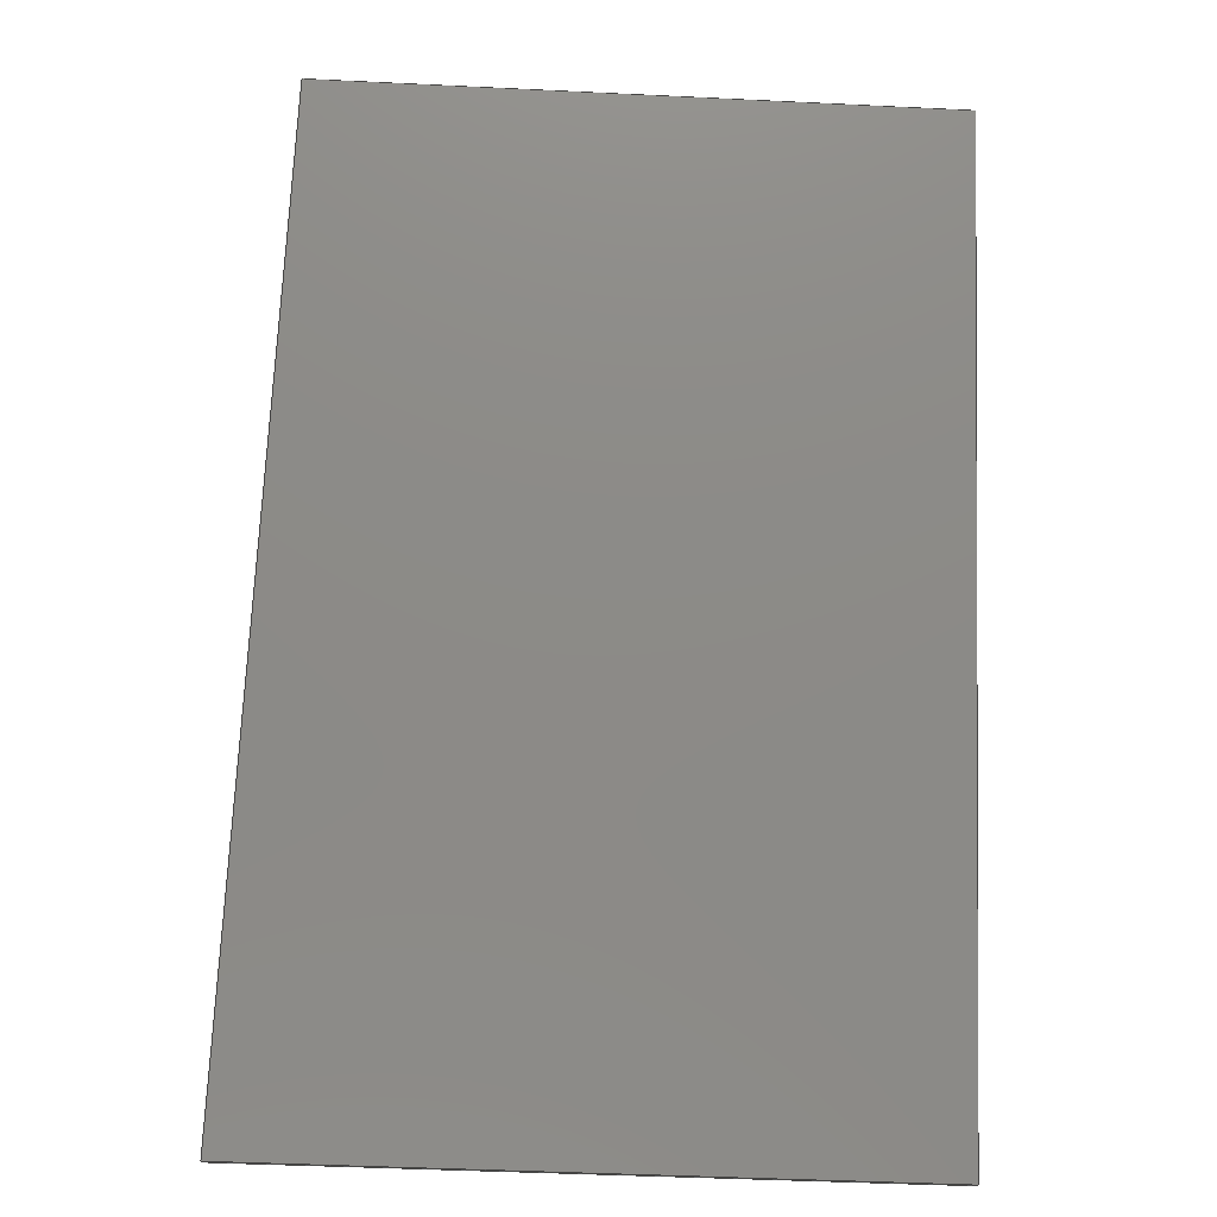
<metadata>
{"format":"step","ext":"step","renderer":"f3d","projection":"perspective","resolution":1024,"background":"white","views":[{"elev":-44.6,"azim":-93.2,"up":"+Z"}]}
</metadata>
<code>
ISO-10303-21;
DATA;
#1 = APPLICATION_PROTOCOL_DEFINITION('committee draft',
  'automotive_design',1997,#2);
#2 = APPLICATION_CONTEXT(
  'core data for automotive mechanical design processes');
#3 = SHAPE_DEFINITION_REPRESENTATION(#4,#10);
#4 = PRODUCT_DEFINITION_SHAPE('','',#5);
#5 = PRODUCT_DEFINITION('design','',#6,#9);
#6 = PRODUCT_DEFINITION_FORMATION('','',#7);
#7 = PRODUCT('Open CASCADE STEP translator 7.1 12',
  'Open CASCADE STEP translator 7.1 12','',(#8));
#8 = MECHANICAL_CONTEXT('',#2,'mechanical');
#9 = PRODUCT_DEFINITION_CONTEXT('part definition',#2,'design');
#10 = ADVANCED_BREP_SHAPE_REPRESENTATION('',(#11,#15),#321);
#11 = AXIS2_PLACEMENT_3D('',#12,#13,#14);
#12 = CARTESIAN_POINT('',(0,0,0));
#13 = DIRECTION('',(0,0,1));
#14 = DIRECTION('',(1,0,-0));
#15 = MANIFOLD_SOLID_BREP('',#16);
#16 = CLOSED_SHELL('',(#17,#129,#199,#244,#289,#314));
#17 = ADVANCED_FACE('',(#18),#32,.F.);
#18 = FACE_BOUND('',#19,.F.);
#19 = EDGE_LOOP('',(#20,#53,#79,#105));
#20 = ORIENTED_EDGE('',*,*,#21,.F.);
#21 = EDGE_CURVE('',#22,#24,#26,.T.);
#22 = VERTEX_POINT('',#23);
#23 = CARTESIAN_POINT('',(1.169e+04,587.1,
    4407));
#24 = VERTEX_POINT('',#25);
#25 = CARTESIAN_POINT('',(1.261e+04,640.3,
    2929));
#26 = SURFACE_CURVE('',#27,(#31,#42),.PCURVE_S1);
#27 = LINE('',#28,#29);
#28 = CARTESIAN_POINT('',(8700,412.8,
    9249));
#29 = VECTOR('',#30,1);
#30 = DIRECTION('',(0.5255,0.03061,-0.8502));
#31 = PCURVE('',#32,#37);
#32 = PLANE('',#33);
#33 = AXIS2_PLACEMENT_3D('',#34,#35,#36);
#34 = CARTESIAN_POINT('',(8710,-45.19,
    9233));
#35 = DIRECTION('',(0.8506,0,0.5257));
#36 = DIRECTION('',(0,-1,0));
#37 = DEFINITIONAL_REPRESENTATION('',(#38),#41);
#38 = B_SPLINE_CURVE_WITH_KNOTS('',1,(#39,#40),.UNSPECIFIED.,.F.,.F.,(2,
    2),(5468,7764),
  .PIECEWISE_BEZIER_KNOTS.);
#39 = CARTESIAN_POINT('',(-625.3,5446));
#40 = CARTESIAN_POINT('',(-695.6,7741));
#41 = ( GEOMETRIC_REPRESENTATION_CONTEXT(2) 
PARAMETRIC_REPRESENTATION_CONTEXT() REPRESENTATION_CONTEXT('2D SPACE',''
  ) );
#42 = PCURVE('',#43,#48);
#43 = PLANE('',#44);
#44 = AXIS2_PLACEMENT_3D('',#45,#46,#47);
#45 = CARTESIAN_POINT('',(-1.176e+04,-779,
    -3433));
#46 = DIRECTION('',(0.05814,-0.9983,0));
#47 = DIRECTION('',(0,0,-1));
#48 = DEFINITIONAL_REPRESENTATION('',(#49),#52);
#49 = B_SPLINE_CURVE_WITH_KNOTS('',1,(#50,#51),.UNSPECIFIED.,.F.,.F.,(2,
    2),(5468,7764),
  .PIECEWISE_BEZIER_KNOTS.);
#50 = CARTESIAN_POINT('',(-8034,2.337e+04));
#51 = CARTESIAN_POINT('',(-6081,2.458e+04));
#52 = ( GEOMETRIC_REPRESENTATION_CONTEXT(2) 
PARAMETRIC_REPRESENTATION_CONTEXT() REPRESENTATION_CONTEXT('2D SPACE',''
  ) );
#53 = ORIENTED_EDGE('',*,*,#54,.F.);
#54 = EDGE_CURVE('',#55,#22,#57,.T.);
#55 = VERTEX_POINT('',#56);
#56 = CARTESIAN_POINT('',(1.169e+04,-525,4407));
#57 = SURFACE_CURVE('',#58,(#62,#68),.PCURVE_S1);
#58 = LINE('',#59,#60);
#59 = CARTESIAN_POINT('',(1.169e+04,-22.6,
    4407));
#60 = VECTOR('',#61,1);
#61 = DIRECTION('',(-0,1,0));
#62 = PCURVE('',#32,#63);
#63 = DEFINITIONAL_REPRESENTATION('',(#64),#67);
#64 = B_SPLINE_CURVE_WITH_KNOTS('',1,(#65,#66),.UNSPECIFIED.,.F.,.F.,(2,
    2),(-613.7,721.4),.PIECEWISE_BEZIER_KNOTS.);
#65 = CARTESIAN_POINT('',(591.1,5674));
#66 = CARTESIAN_POINT('',(-744,5674));
#67 = ( GEOMETRIC_REPRESENTATION_CONTEXT(2) 
PARAMETRIC_REPRESENTATION_CONTEXT() REPRESENTATION_CONTEXT('2D SPACE',''
  ) );
#68 = PCURVE('',#69,#74);
#69 = PLANE('',#70);
#70 = AXIS2_PLACEMENT_3D('',#71,#72,#73);
#71 = CARTESIAN_POINT('',(2202,0,-2872));
#72 = DIRECTION('',(0.6085,0,-0.7935));
#73 = DIRECTION('',(0,-1,0));
#74 = DEFINITIONAL_REPRESENTATION('',(#75),#78);
#75 = B_SPLINE_CURVE_WITH_KNOTS('',1,(#76,#77),.UNSPECIFIED.,.F.,.F.,(2,
    2),(-613.7,721.4),.PIECEWISE_BEZIER_KNOTS.);
#76 = CARTESIAN_POINT('',(636.3,-1.196e+04));
#77 = CARTESIAN_POINT('',(-698.8,-1.196e+04));
#78 = ( GEOMETRIC_REPRESENTATION_CONTEXT(2) 
PARAMETRIC_REPRESENTATION_CONTEXT() REPRESENTATION_CONTEXT('2D SPACE',''
  ) );
#79 = ORIENTED_EDGE('',*,*,#80,.F.);
#80 = EDGE_CURVE('',#81,#55,#83,.T.);
#81 = VERTEX_POINT('',#82);
#82 = CARTESIAN_POINT('',(1.261e+04,-525,2929));
#83 = SURFACE_CURVE('',#84,(#88,#94),.PCURVE_S1);
#84 = LINE('',#85,#86);
#85 = CARTESIAN_POINT('',(8712,-525,9230));
#86 = VECTOR('',#87,1);
#87 = DIRECTION('',(-0.5257,0,0.8506));
#88 = PCURVE('',#32,#89);
#89 = DEFINITIONAL_REPRESENTATION('',(#90),#93);
#90 = B_SPLINE_CURVE_WITH_KNOTS('',1,(#91,#92),.UNSPECIFIED.,.F.,.F.,(2,
    2),(-7738,-5442),
  .PIECEWISE_BEZIER_KNOTS.);
#91 = CARTESIAN_POINT('',(479.8,7741));
#92 = CARTESIAN_POINT('',(479.8,5446));
#93 = ( GEOMETRIC_REPRESENTATION_CONTEXT(2) 
PARAMETRIC_REPRESENTATION_CONTEXT() REPRESENTATION_CONTEXT('2D SPACE',''
  ) );
#94 = PCURVE('',#95,#100);
#95 = PLANE('',#96);
#96 = AXIS2_PLACEMENT_3D('',#97,#98,#99);
#97 = CARTESIAN_POINT('',(-1.177e+04,-525,-3433)
  );
#98 = DIRECTION('',(0,1,0));
#99 = DIRECTION('',(1,0,-0));
#100 = DEFINITIONAL_REPRESENTATION('',(#101),#104);
#101 = B_SPLINE_CURVE_WITH_KNOTS('',1,(#102,#103),.UNSPECIFIED.,.F.,.F.,
  (2,2),(-7738,-5442),
  .PIECEWISE_BEZIER_KNOTS.);
#102 = CARTESIAN_POINT('',(2.455e+04,-6081));
#103 = CARTESIAN_POINT('',(2.334e+04,-8034));
#104 = ( GEOMETRIC_REPRESENTATION_CONTEXT(2) 
PARAMETRIC_REPRESENTATION_CONTEXT() REPRESENTATION_CONTEXT('2D SPACE',''
  ) );
#105 = ORIENTED_EDGE('',*,*,#106,.T.);
#106 = EDGE_CURVE('',#81,#24,#107,.T.);
#107 = SURFACE_CURVE('',#108,(#112,#118),.PCURVE_S1);
#108 = LINE('',#109,#110);
#109 = CARTESIAN_POINT('',(1.261e+04,-22.6,
    2929));
#110 = VECTOR('',#111,1);
#111 = DIRECTION('',(-0,1,0));
#112 = PCURVE('',#32,#113);
#113 = DEFINITIONAL_REPRESENTATION('',(#114),#117);
#114 = B_SPLINE_CURVE_WITH_KNOTS('',1,(#115,#116),.UNSPECIFIED.,.F.,.F.,
  (2,2),(-619,780),.PIECEWISE_BEZIER_KNOTS.);
#115 = CARTESIAN_POINT('',(596.4,7411));
#116 = CARTESIAN_POINT('',(-802.6,7411));
#117 = ( GEOMETRIC_REPRESENTATION_CONTEXT(2) 
PARAMETRIC_REPRESENTATION_CONTEXT() REPRESENTATION_CONTEXT('2D SPACE',''
  ) );
#118 = PCURVE('',#119,#124);
#119 = PLANE('',#120);
#120 = AXIS2_PLACEMENT_3D('',#121,#122,#123);
#121 = CARTESIAN_POINT('',(1262,0,-2593));
#122 = DIRECTION('',(0.4376,0,-0.8992));
#123 = DIRECTION('',(0,-1,0));
#124 = DEFINITIONAL_REPRESENTATION('',(#125),#128);
#125 = B_SPLINE_CURVE_WITH_KNOTS('',1,(#126,#127),.UNSPECIFIED.,.F.,.F.,
  (2,2),(-619,780),.PIECEWISE_BEZIER_KNOTS.);
#126 = CARTESIAN_POINT('',(641.6,-1.262e+04));
#127 = CARTESIAN_POINT('',(-757.4,-1.262e+04));
#128 = ( GEOMETRIC_REPRESENTATION_CONTEXT(2) 
PARAMETRIC_REPRESENTATION_CONTEXT() REPRESENTATION_CONTEXT('2D SPACE',''
  ) );
#129 = ADVANCED_FACE('',(#130),#43,.F.);
#130 = FACE_BOUND('',#131,.F.);
#131 = EDGE_LOOP('',(#132,#133,#154,#180));
#132 = ORIENTED_EDGE('',*,*,#21,.T.);
#133 = ORIENTED_EDGE('',*,*,#134,.T.);
#134 = EDGE_CURVE('',#24,#135,#137,.T.);
#135 = VERTEX_POINT('',#136);
#136 = CARTESIAN_POINT('',(1.262e+04,640.8,
    2933));
#137 = SURFACE_CURVE('',#138,(#142,#148),.PCURVE_S1);
#138 = LINE('',#139,#140);
#139 = CARTESIAN_POINT('',(-4171,-336.9,
    -5237));
#140 = VECTOR('',#141,1);
#141 = DIRECTION('',(0.8979,0.0523,0.437));
#142 = PCURVE('',#43,#143);
#143 = DEFINITIONAL_REPRESENTATION('',(#144),#147);
#144 = B_SPLINE_CURVE_WITH_KNOTS('',1,(#145,#146),.UNSPECIFIED.,.F.,.F.,
  (2,2),(1.769e+04,1.881e+04),
  .PIECEWISE_BEZIER_KNOTS.);
#145 = CARTESIAN_POINT('',(-5929,2.352e+04));
#146 = CARTESIAN_POINT('',(-6416,2.452e+04));
#147 = ( GEOMETRIC_REPRESENTATION_CONTEXT(2) 
PARAMETRIC_REPRESENTATION_CONTEXT() REPRESENTATION_CONTEXT('2D SPACE',''
  ) );
#148 = PCURVE('',#119,#149);
#149 = DEFINITIONAL_REPRESENTATION('',(#150),#153);
#150 = B_SPLINE_CURVE_WITH_KNOTS('',1,(#151,#152),.UNSPECIFIED.,.F.,.F.,
  (2,2),(1.769e+04,1.881e+04),
  .PIECEWISE_BEZIER_KNOTS.);
#151 = CARTESIAN_POINT('',(-588.5,-1.163e+04));
#152 = CARTESIAN_POINT('',(-646.7,-1.274e+04));
#153 = ( GEOMETRIC_REPRESENTATION_CONTEXT(2) 
PARAMETRIC_REPRESENTATION_CONTEXT() REPRESENTATION_CONTEXT('2D SPACE',''
  ) );
#154 = ORIENTED_EDGE('',*,*,#155,.T.);
#155 = EDGE_CURVE('',#135,#156,#158,.T.);
#156 = VERTEX_POINT('',#157);
#157 = CARTESIAN_POINT('',(1.17e+04,587.6,
    4413));
#158 = SURFACE_CURVE('',#159,(#163,#169),.PCURVE_S1);
#159 = LINE('',#160,#161);
#160 = CARTESIAN_POINT('',(8709,413.3,
    9255));
#161 = VECTOR('',#162,1);
#162 = DIRECTION('',(-0.5255,-0.03061,0.8502)
  );
#163 = PCURVE('',#43,#164);
#164 = DEFINITIONAL_REPRESENTATION('',(#165),#168);
#165 = B_SPLINE_CURVE_WITH_KNOTS('',1,(#166,#167),.UNSPECIFIED.,.F.,.F.,
  (2,2),(-7786,-5458),
  .PIECEWISE_BEZIER_KNOTS.);
#166 = CARTESIAN_POINT('',(-6068,2.46e+04));
#167 = CARTESIAN_POINT('',(-8047,2.338e+04));
#168 = ( GEOMETRIC_REPRESENTATION_CONTEXT(2) 
PARAMETRIC_REPRESENTATION_CONTEXT() REPRESENTATION_CONTEXT('2D SPACE',''
  ) );
#169 = PCURVE('',#170,#175);
#170 = PLANE('',#171);
#171 = AXIS2_PLACEMENT_3D('',#172,#173,#174);
#172 = CARTESIAN_POINT('',(8719,-45.19,
    9238));
#173 = DIRECTION('',(0.8506,0,0.5257));
#174 = DIRECTION('',(0,-1,0));
#175 = DEFINITIONAL_REPRESENTATION('',(#176),#179);
#176 = B_SPLINE_CURVE_WITH_KNOTS('',1,(#177,#178),.UNSPECIFIED.,.F.,.F.,
  (2,2),(-7786,-5458),
  .PIECEWISE_BEZIER_KNOTS.);
#177 = CARTESIAN_POINT('',(-696.7,7763));
#178 = CARTESIAN_POINT('',(-625.5,5436));
#179 = ( GEOMETRIC_REPRESENTATION_CONTEXT(2) 
PARAMETRIC_REPRESENTATION_CONTEXT() REPRESENTATION_CONTEXT('2D SPACE',''
  ) );
#180 = ORIENTED_EDGE('',*,*,#181,.F.);
#181 = EDGE_CURVE('',#22,#156,#182,.T.);
#182 = SURFACE_CURVE('',#183,(#187,#193),.PCURVE_S1);
#183 = LINE('',#184,#185);
#184 = CARTESIAN_POINT('',(-2336,-230,
    -6352));
#185 = VECTOR('',#186,1);
#186 = DIRECTION('',(0.7927,0.04617,0.6079));
#187 = PCURVE('',#43,#188);
#188 = DEFINITIONAL_REPRESENTATION('',(#189),#192);
#189 = B_SPLINE_CURVE_WITH_KNOTS('',1,(#190,#191),.UNSPECIFIED.,.F.,.F.,
  (2,2),(1.671e+04,1.782e+04),
  .PIECEWISE_BEZIER_KNOTS.);
#190 = CARTESIAN_POINT('',(-7238,2.271e+04));
#191 = CARTESIAN_POINT('',(-7915,2.359e+04));
#192 = ( GEOMETRIC_REPRESENTATION_CONTEXT(2) 
PARAMETRIC_REPRESENTATION_CONTEXT() REPRESENTATION_CONTEXT('2D SPACE',''
  ) );
#193 = PCURVE('',#69,#194);
#194 = DEFINITIONAL_REPRESENTATION('',(#195),#198);
#195 = B_SPLINE_CURVE_WITH_KNOTS('',1,(#196,#197),.UNSPECIFIED.,.F.,.F.,
  (2,2),(1.671e+04,1.782e+04),
  .PIECEWISE_BEZIER_KNOTS.);
#196 = CARTESIAN_POINT('',(-541.4,-1.097e+04));
#197 = CARTESIAN_POINT('',(-592.8,-1.208e+04));
#198 = ( GEOMETRIC_REPRESENTATION_CONTEXT(2) 
PARAMETRIC_REPRESENTATION_CONTEXT() REPRESENTATION_CONTEXT('2D SPACE',''
  ) );
#199 = ADVANCED_FACE('',(#200),#119,.T.);
#200 = FACE_BOUND('',#201,.T.);
#201 = EDGE_LOOP('',(#202,#203,#204,#225));
#202 = ORIENTED_EDGE('',*,*,#106,.T.);
#203 = ORIENTED_EDGE('',*,*,#134,.T.);
#204 = ORIENTED_EDGE('',*,*,#205,.T.);
#205 = EDGE_CURVE('',#135,#206,#208,.T.);
#206 = VERTEX_POINT('',#207);
#207 = CARTESIAN_POINT('',(1.262e+04,-525,2933)
  );
#208 = SURFACE_CURVE('',#209,(#213,#219),.PCURVE_S1);
#209 = LINE('',#210,#211);
#210 = CARTESIAN_POINT('',(1.262e+04,-22.6,
    2933));
#211 = VECTOR('',#212,1);
#212 = DIRECTION('',(0,-1,0));
#213 = PCURVE('',#119,#214);
#214 = DEFINITIONAL_REPRESENTATION('',(#215),#218);
#215 = B_SPLINE_CURVE_WITH_KNOTS('',1,(#216,#217),.UNSPECIFIED.,.F.,.F.,
  (2,2),(-781.2,619.1),.PIECEWISE_BEZIER_KNOTS.);
#216 = CARTESIAN_POINT('',(-758.6,-1.263e+04));
#217 = CARTESIAN_POINT('',(641.7,-1.263e+04));
#218 = ( GEOMETRIC_REPRESENTATION_CONTEXT(2) 
PARAMETRIC_REPRESENTATION_CONTEXT() REPRESENTATION_CONTEXT('2D SPACE',''
  ) );
#219 = PCURVE('',#170,#220);
#220 = DEFINITIONAL_REPRESENTATION('',(#221),#224);
#221 = B_SPLINE_CURVE_WITH_KNOTS('',1,(#222,#223),.UNSPECIFIED.,.F.,.F.,
  (2,2),(-781.2,619.1),.PIECEWISE_BEZIER_KNOTS.);
#222 = CARTESIAN_POINT('',(-803.8,7412));
#223 = CARTESIAN_POINT('',(596.5,7412));
#224 = ( GEOMETRIC_REPRESENTATION_CONTEXT(2) 
PARAMETRIC_REPRESENTATION_CONTEXT() REPRESENTATION_CONTEXT('2D SPACE',''
  ) );
#225 = ORIENTED_EDGE('',*,*,#226,.T.);
#226 = EDGE_CURVE('',#206,#81,#227,.T.);
#227 = SURFACE_CURVE('',#228,(#232,#238),.PCURVE_S1);
#228 = LINE('',#229,#230);
#229 = CARTESIAN_POINT('',(-4172,-525,-5238
    ));
#230 = VECTOR('',#231,1);
#231 = DIRECTION('',(-0.8992,0,-0.4376));
#232 = PCURVE('',#119,#233);
#233 = DEFINITIONAL_REPRESENTATION('',(#234),#237);
#234 = B_SPLINE_CURVE_WITH_KNOTS('',1,(#235,#236),.UNSPECIFIED.,.F.,.F.,
  (2,2),(-1.878e+04,-1.767e+04),
  .PIECEWISE_BEZIER_KNOTS.);
#235 = CARTESIAN_POINT('',(525,-1.274e+04));
#236 = CARTESIAN_POINT('',(525,-1.163e+04));
#237 = ( GEOMETRIC_REPRESENTATION_CONTEXT(2) 
PARAMETRIC_REPRESENTATION_CONTEXT() REPRESENTATION_CONTEXT('2D SPACE',''
  ) );
#238 = PCURVE('',#95,#239);
#239 = DEFINITIONAL_REPRESENTATION('',(#240),#243);
#240 = B_SPLINE_CURVE_WITH_KNOTS('',1,(#241,#242),.UNSPECIFIED.,.F.,.F.,
  (2,2),(-1.878e+04,-1.767e+04),
  .PIECEWISE_BEZIER_KNOTS.);
#241 = CARTESIAN_POINT('',(2.449e+04,-6416));
#242 = CARTESIAN_POINT('',(2.349e+04,-5929));
#243 = ( GEOMETRIC_REPRESENTATION_CONTEXT(2) 
PARAMETRIC_REPRESENTATION_CONTEXT() REPRESENTATION_CONTEXT('2D SPACE',''
  ) );
#244 = ADVANCED_FACE('',(#245),#95,.F.);
#245 = FACE_BOUND('',#246,.F.);
#246 = EDGE_LOOP('',(#247,#268,#287,#288));
#247 = ORIENTED_EDGE('',*,*,#248,.F.);
#248 = EDGE_CURVE('',#249,#55,#251,.T.);
#249 = VERTEX_POINT('',#250);
#250 = CARTESIAN_POINT('',(1.17e+04,-525,4413)
  );
#251 = SURFACE_CURVE('',#252,(#256,#262),.PCURVE_S1);
#252 = LINE('',#253,#254);
#253 = CARTESIAN_POINT('',(-2333,-525,-6350
    ));
#254 = VECTOR('',#255,1);
#255 = DIRECTION('',(-0.7935,0,-0.6085));
#256 = PCURVE('',#95,#257);
#257 = DEFINITIONAL_REPRESENTATION('',(#258),#261);
#258 = B_SPLINE_CURVE_WITH_KNOTS('',1,(#259,#260),.UNSPECIFIED.,.F.,.F.,
  (2,2),(-1.78e+04,-1.669e+04),
  .PIECEWISE_BEZIER_KNOTS.);
#259 = CARTESIAN_POINT('',(2.356e+04,-7915));
#260 = CARTESIAN_POINT('',(2.268e+04,-7238));
#261 = ( GEOMETRIC_REPRESENTATION_CONTEXT(2) 
PARAMETRIC_REPRESENTATION_CONTEXT() REPRESENTATION_CONTEXT('2D SPACE',''
  ) );
#262 = PCURVE('',#69,#263);
#263 = DEFINITIONAL_REPRESENTATION('',(#264),#267);
#264 = B_SPLINE_CURVE_WITH_KNOTS('',1,(#265,#266),.UNSPECIFIED.,.F.,.F.,
  (2,2),(-1.78e+04,-1.669e+04),
  .PIECEWISE_BEZIER_KNOTS.);
#265 = CARTESIAN_POINT('',(525,-1.208e+04));
#266 = CARTESIAN_POINT('',(525,-1.097e+04));
#267 = ( GEOMETRIC_REPRESENTATION_CONTEXT(2) 
PARAMETRIC_REPRESENTATION_CONTEXT() REPRESENTATION_CONTEXT('2D SPACE',''
  ) );
#268 = ORIENTED_EDGE('',*,*,#269,.T.);
#269 = EDGE_CURVE('',#249,#206,#270,.T.);
#270 = SURFACE_CURVE('',#271,(#275,#281),.PCURVE_S1);
#271 = LINE('',#272,#273);
#272 = CARTESIAN_POINT('',(8721,-525,9235));
#273 = VECTOR('',#274,1);
#274 = DIRECTION('',(0.5257,0,-0.8506));
#275 = PCURVE('',#95,#276);
#276 = DEFINITIONAL_REPRESENTATION('',(#277),#280);
#277 = B_SPLINE_CURVE_WITH_KNOTS('',1,(#278,#279),.UNSPECIFIED.,.F.,.F.,
  (2,2),(5433,7759),
  .PIECEWISE_BEZIER_KNOTS.);
#278 = CARTESIAN_POINT('',(2.335e+04,-8047));
#279 = CARTESIAN_POINT('',(2.457e+04,-6068));
#280 = ( GEOMETRIC_REPRESENTATION_CONTEXT(2) 
PARAMETRIC_REPRESENTATION_CONTEXT() REPRESENTATION_CONTEXT('2D SPACE',''
  ) );
#281 = PCURVE('',#170,#282);
#282 = DEFINITIONAL_REPRESENTATION('',(#283),#286);
#283 = B_SPLINE_CURVE_WITH_KNOTS('',1,(#284,#285),.UNSPECIFIED.,.F.,.F.,
  (2,2),(5433,7759),
  .PIECEWISE_BEZIER_KNOTS.);
#284 = CARTESIAN_POINT('',(479.8,5436));
#285 = CARTESIAN_POINT('',(479.8,7763));
#286 = ( GEOMETRIC_REPRESENTATION_CONTEXT(2) 
PARAMETRIC_REPRESENTATION_CONTEXT() REPRESENTATION_CONTEXT('2D SPACE',''
  ) );
#287 = ORIENTED_EDGE('',*,*,#226,.T.);
#288 = ORIENTED_EDGE('',*,*,#80,.T.);
#289 = ADVANCED_FACE('',(#290),#69,.F.);
#290 = FACE_BOUND('',#291,.F.);
#291 = EDGE_LOOP('',(#292,#293,#294,#313));
#292 = ORIENTED_EDGE('',*,*,#54,.T.);
#293 = ORIENTED_EDGE('',*,*,#181,.T.);
#294 = ORIENTED_EDGE('',*,*,#295,.T.);
#295 = EDGE_CURVE('',#156,#249,#296,.T.);
#296 = SURFACE_CURVE('',#297,(#301,#307),.PCURVE_S1);
#297 = LINE('',#298,#299);
#298 = CARTESIAN_POINT('',(1.17e+04,-22.6,
    4413));
#299 = VECTOR('',#300,1);
#300 = DIRECTION('',(0,-1,0));
#301 = PCURVE('',#69,#302);
#302 = DEFINITIONAL_REPRESENTATION('',(#303),#306);
#303 = B_SPLINE_CURVE_WITH_KNOTS('',1,(#304,#305),.UNSPECIFIED.,.F.,.F.,
  (2,2),(-722.4,613.8),.PIECEWISE_BEZIER_KNOTS.);
#304 = CARTESIAN_POINT('',(-699.8,-1.197e+04));
#305 = CARTESIAN_POINT('',(636.3,-1.197e+04));
#306 = ( GEOMETRIC_REPRESENTATION_CONTEXT(2) 
PARAMETRIC_REPRESENTATION_CONTEXT() REPRESENTATION_CONTEXT('2D SPACE',''
  ) );
#307 = PCURVE('',#170,#308);
#308 = DEFINITIONAL_REPRESENTATION('',(#309),#312);
#309 = B_SPLINE_CURVE_WITH_KNOTS('',1,(#310,#311),.UNSPECIFIED.,.F.,.F.,
  (2,2),(-722.4,613.8),.PIECEWISE_BEZIER_KNOTS.);
#310 = CARTESIAN_POINT('',(-745,5673));
#311 = CARTESIAN_POINT('',(591.2,5673));
#312 = ( GEOMETRIC_REPRESENTATION_CONTEXT(2) 
PARAMETRIC_REPRESENTATION_CONTEXT() REPRESENTATION_CONTEXT('2D SPACE',''
  ) );
#313 = ORIENTED_EDGE('',*,*,#248,.T.);
#314 = ADVANCED_FACE('',(#315),#170,.T.);
#315 = FACE_BOUND('',#316,.T.);
#316 = EDGE_LOOP('',(#317,#318,#319,#320));
#317 = ORIENTED_EDGE('',*,*,#155,.T.);
#318 = ORIENTED_EDGE('',*,*,#295,.T.);
#319 = ORIENTED_EDGE('',*,*,#269,.T.);
#320 = ORIENTED_EDGE('',*,*,#205,.F.);
#321 = ( GEOMETRIC_REPRESENTATION_CONTEXT(3) 
GLOBAL_UNCERTAINTY_ASSIGNED_CONTEXT((#325)) GLOBAL_UNIT_ASSIGNED_CONTEXT
((#322,#323,#324)) REPRESENTATION_CONTEXT('Context #1',
  '3D Context with UNIT and UNCERTAINTY') );
#322 = ( LENGTH_UNIT() NAMED_UNIT(*) SI_UNIT(.MILLI.,.METRE.) );
#323 = ( NAMED_UNIT(*) PLANE_ANGLE_UNIT() SI_UNIT($,.RADIAN.) );
#324 = ( NAMED_UNIT(*) SI_UNIT($,.STERADIAN.) SOLID_ANGLE_UNIT() );
#325 = UNCERTAINTY_MEASURE_WITH_UNIT(LENGTH_MEASURE(2e-07),#322,
  'distance_accuracy_value','confusion accuracy');
#326 = PRODUCT_TYPE('part',$,(#7));
ENDSEC;
END-ISO-10303-21;

</code>
